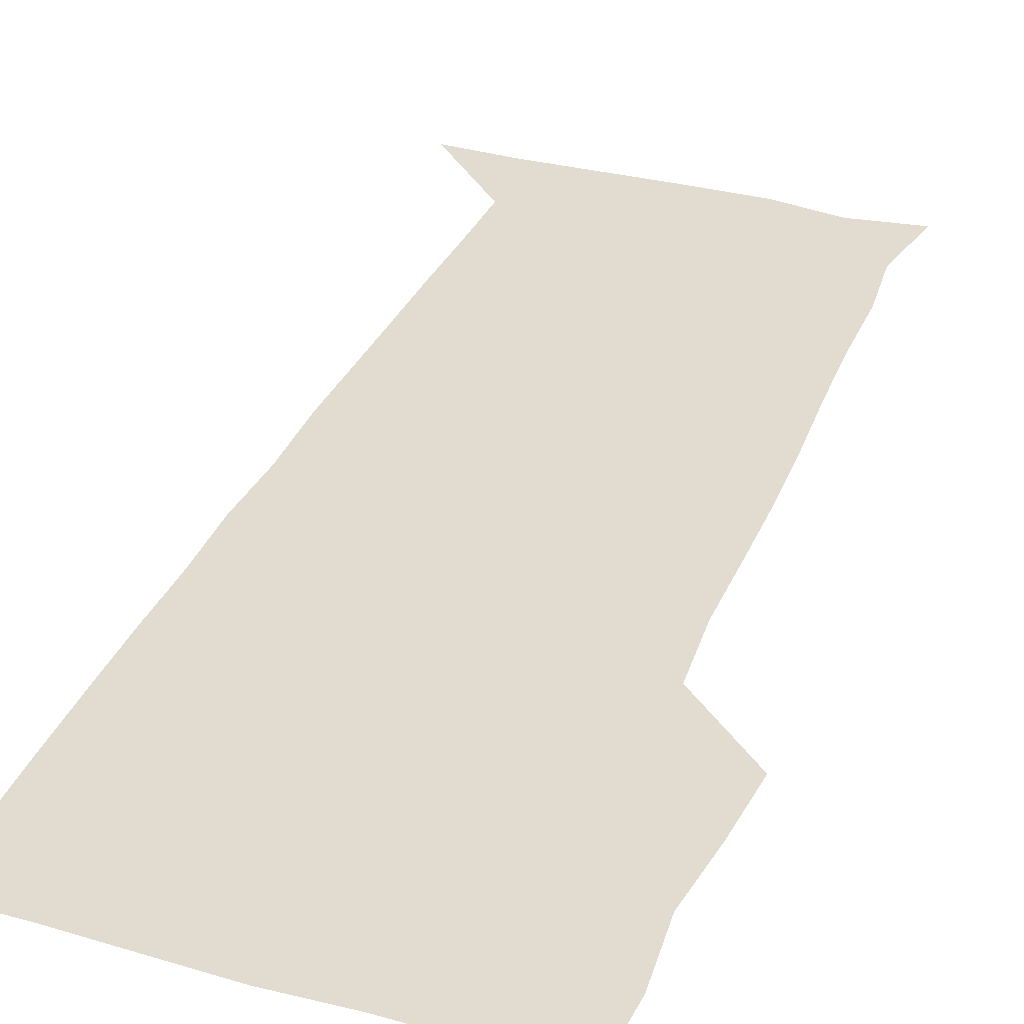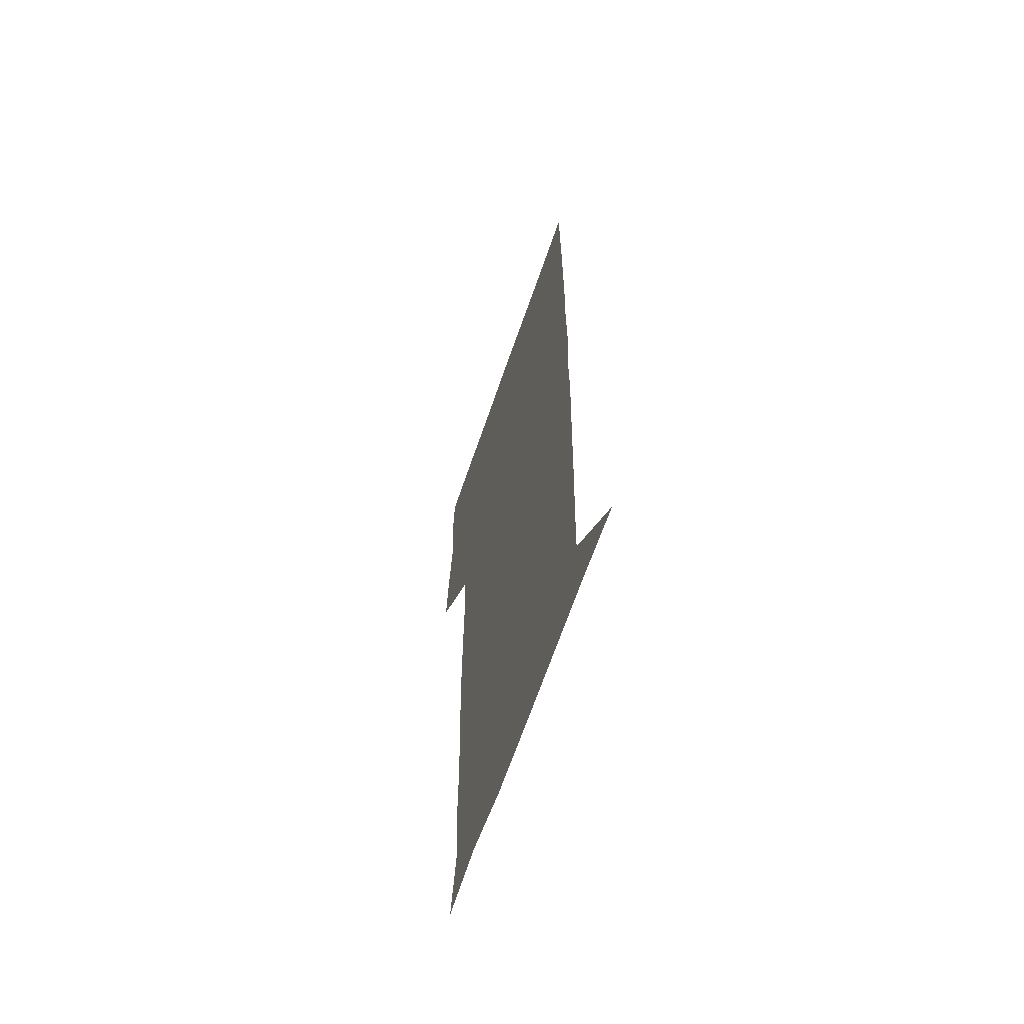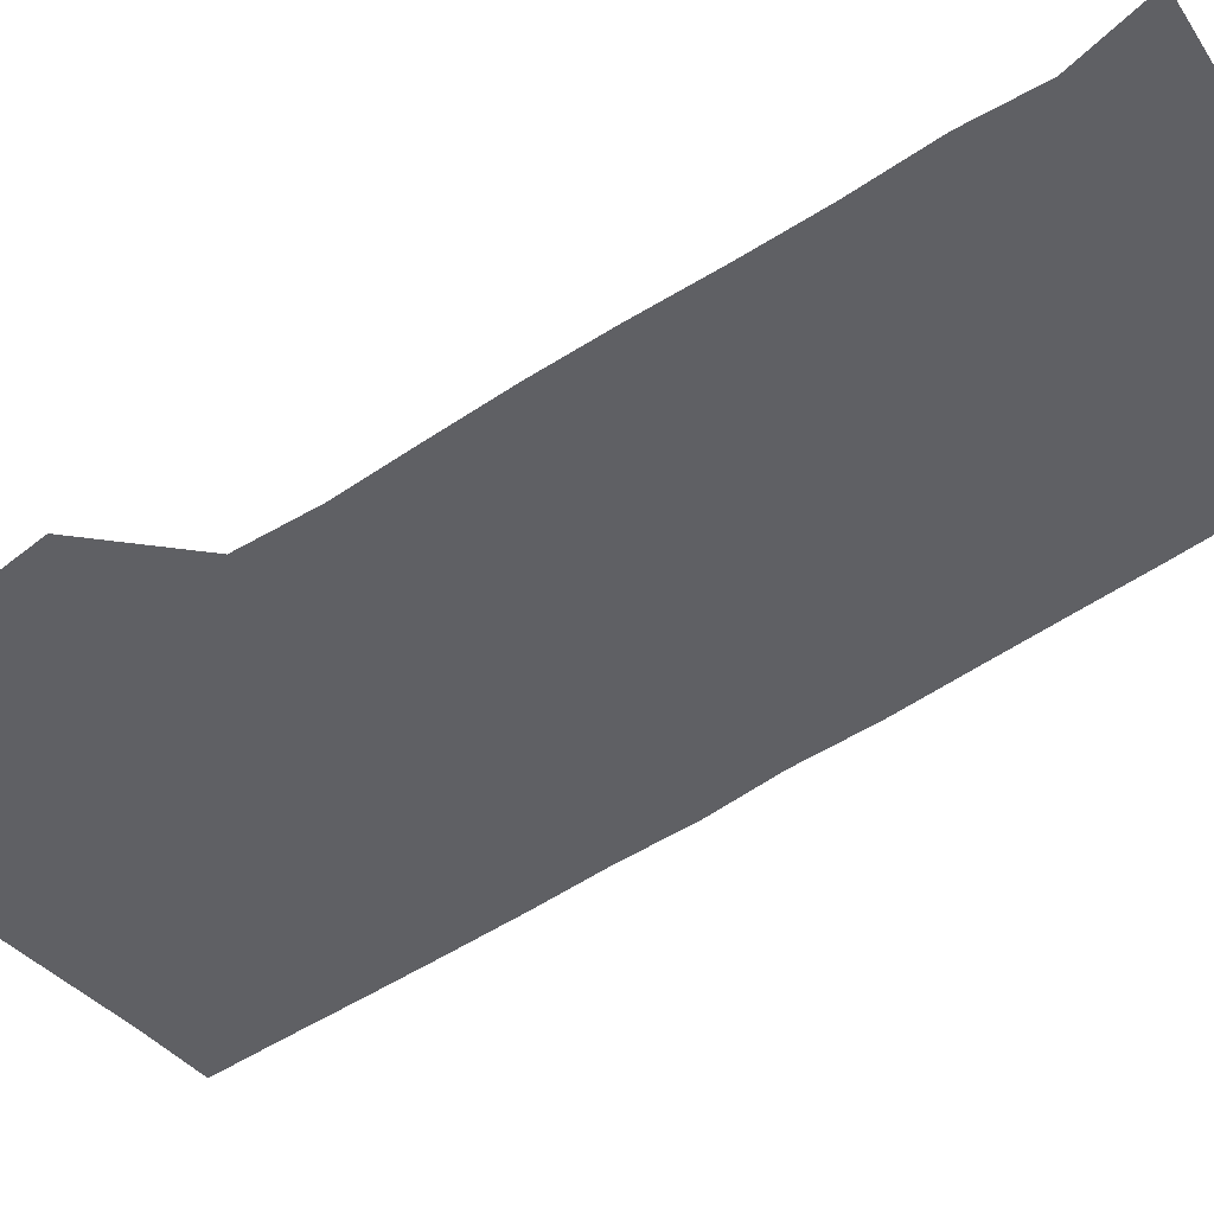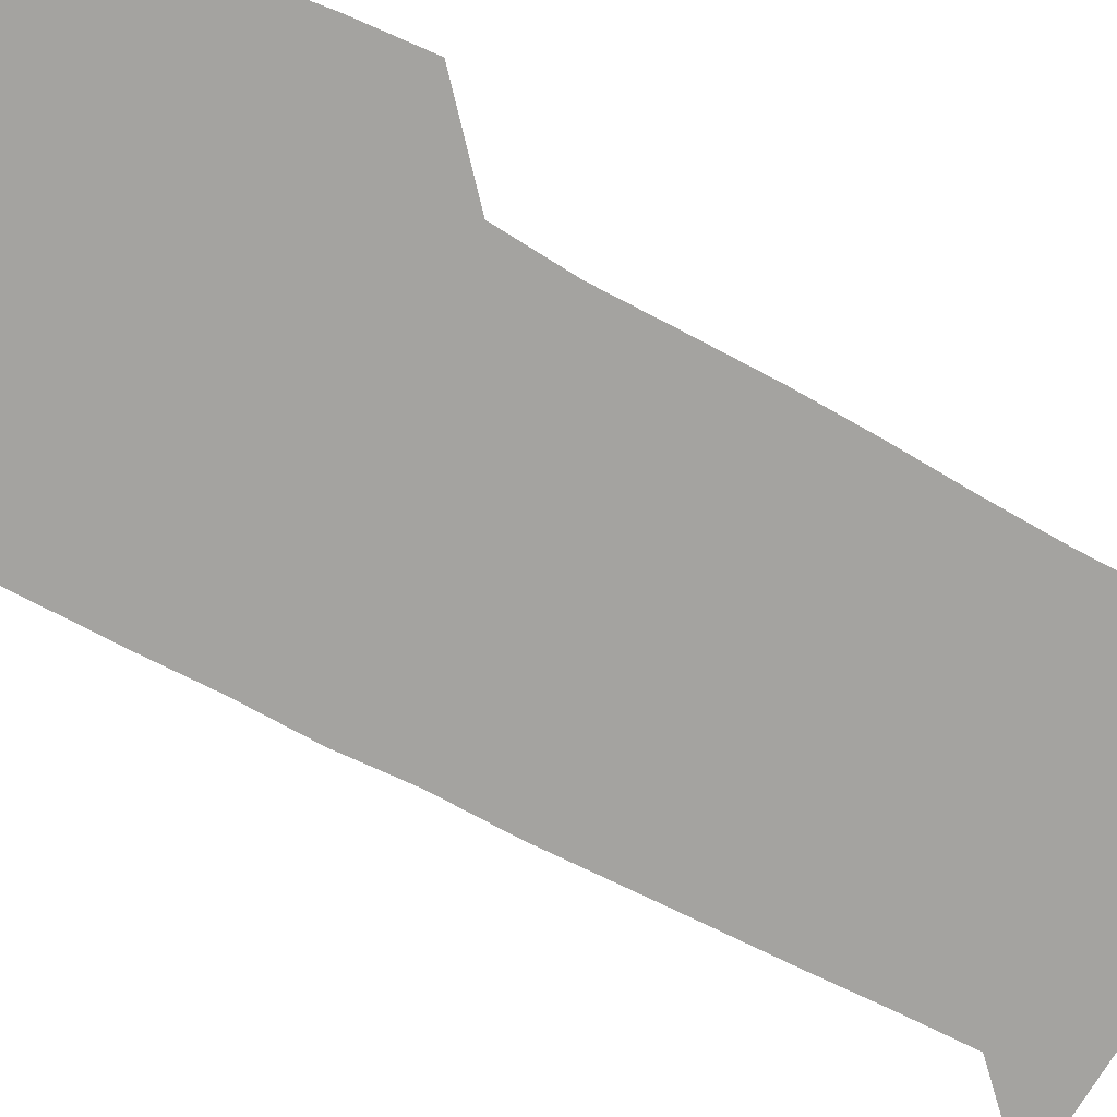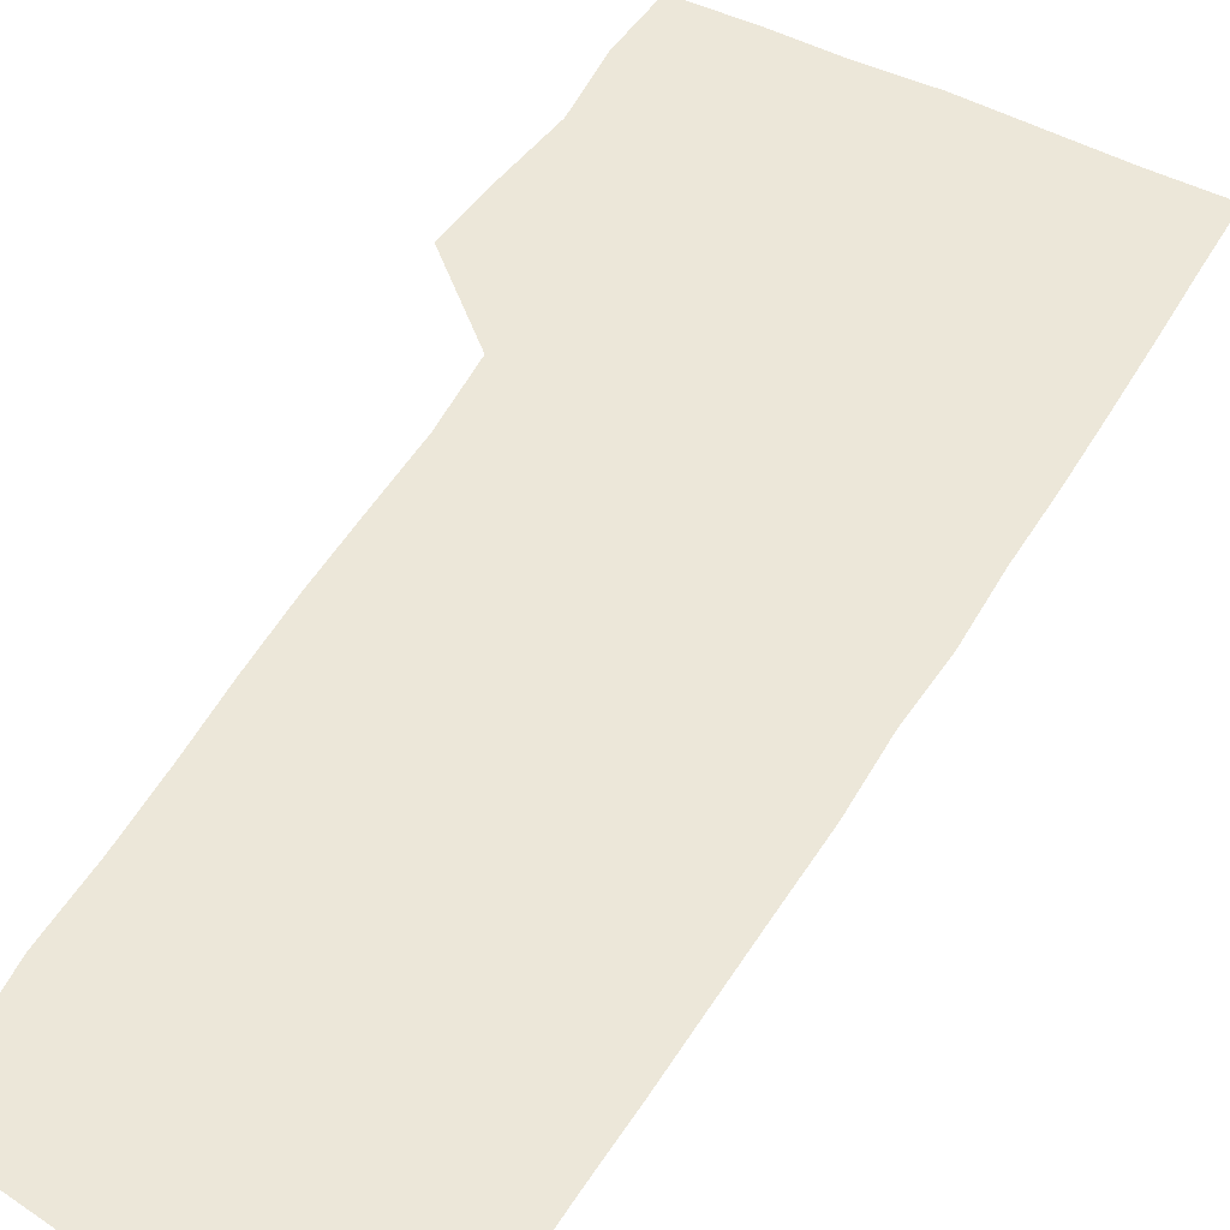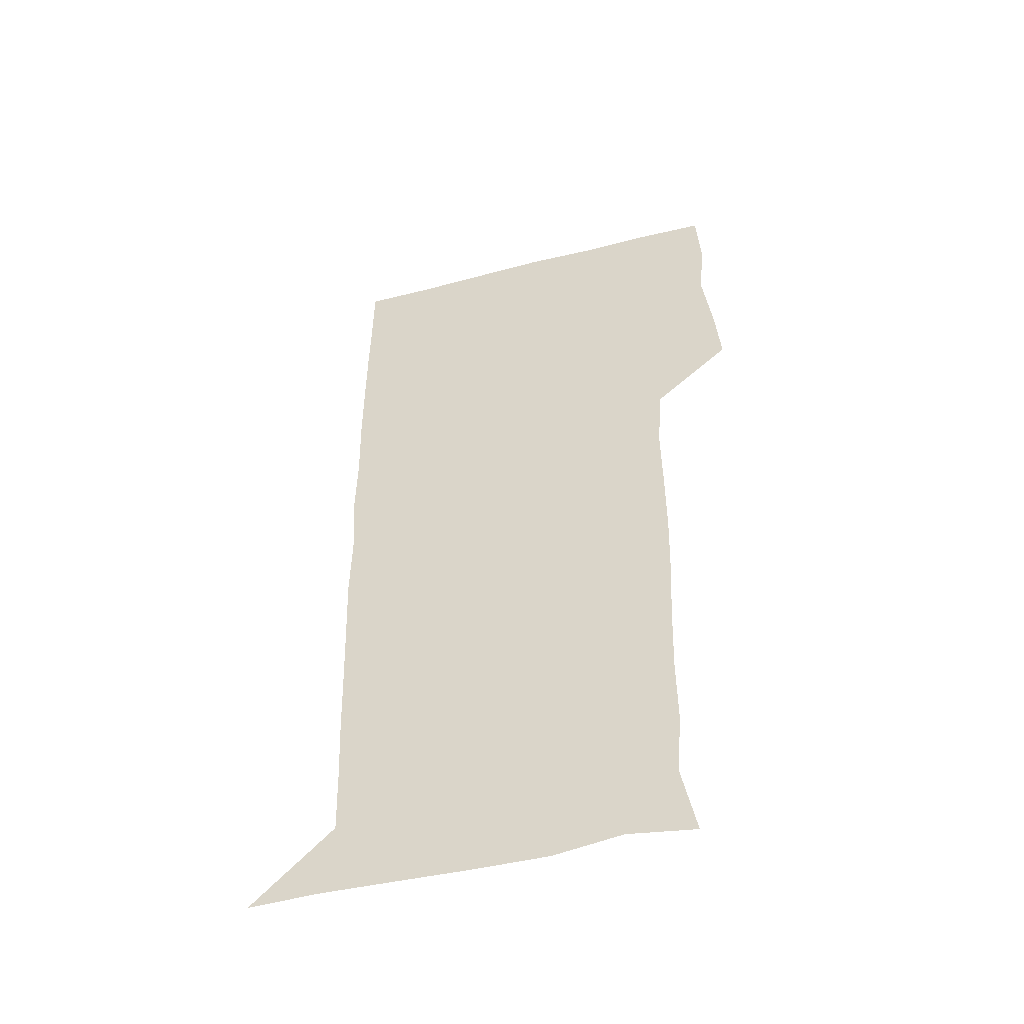
<metadata>
{"format":"obj","ext":"obj","renderer":"f3d","projection":"perspective","resolution":1024,"background":"white","views":[{"elev":34.5,"azim":-159.3,"up":"+Z"},{"elev":-64.8,"azim":71.1,"up":"+Y"},{"elev":-44.6,"azim":-51.0,"up":"+Z"},{"elev":-73.0,"azim":-118.1,"up":"+Z"},{"elev":50.1,"azim":29.2,"up":"+Z"},{"elev":-51.3,"azim":-164.3,"up":"+Y"}]}
</metadata>
<code>
v 475.4 449.6 0
v 477.8 478.9 0
v 481.6 510.1 0
v 478.9 541.1 0
v 480.5 570.2 0
v 509.7 144.5 0
v 515.7 176.7 0
v 513.3 203.8 0
v 513.5 235.1 0
v 512.6 266.1 0
v 511.2 296.3 0
v 510.4 326.4 0
v 510.5 357.2 0
v 510.8 389.1 0
v 508.6 420.1 0
v 512.5 451.4 0
v 510.8 480.7 0
v 512.9 510.4 0
v 512.9 539.7 0
v 509.9 571.3 0
v 538.3 149 0
v 543.5 182 0
v 545.1 213.6 0
v 544.6 242.9 0
v 543.5 271.9 0
v 543.2 301.9 0
v 542.7 331.7 0
v 542.1 361.5 0
v 541.8 391.7 0
v 542.7 422.4 0
v 543.4 452.1 0
v 543.1 481.3 0
v 543.1 510.3 0
v 543.7 538.5 0
v 540.3 571 0
v 567.1 145.1 0
v 571.5 183.5 0
v 573.5 218 0
v 572.9 245 0
v 572.7 274.4 0
v 572.4 303.8 0
v 572.2 333.5 0
v 572.2 363.4 0
v 572.3 393.3 0
v 572.3 422.8 0
v 572.7 452.5 0
v 572.1 481.4 0
v 572.3 510.4 0
v 572.1 539.3 0
v 570 572.3 0
v 598.5 145.7 0
v 600.3 186.4 0
v 600.8 215.7 0
v 600.8 244 0
v 600.8 275 0
v 600.9 303.7 0
v 601 335.2 0
v 601 364 0
v 601.1 393 0
v 601.2 422.4 0
v 601.1 452.3 0
v 601.2 481.4 0
v 601.2 510.5 0
v 601.2 539 0
v 600.3 571.5 0
v 630.6 147.1 0
v 628.6 182.9 0
v 628.3 214.6 0
v 628.7 243.8 0
v 629 273.6 0
v 629.6 302.8 0
v 629.3 333.6 0
v 629.5 363.3 0
v 630.1 392.4 0
v 630.5 421.9 0
v 630.3 451.9 0
v 630.4 481.3 0
v 630.6 510.8 0
v 630.4 540.2 0
v 630.8 570.7 0
v 660.8 148.2 0
v 655.9 181.1 0
v 656.6 209.5 0
v 657.8 238.8 0
v 658.6 269 0
v 659.5 298.8 0
v 660.4 328.7 0
v 659.9 360 0
v 661.6 389.6 0
v 661.1 420.4 0
v 661.7 450.5 0
v 661.8 480.8 0
v 661.6 511 0
v 661.2 541.1 0
v 661 570.9 0
v 689.7 147.7 0
v 691 571 0
v 691 601 0
f 15 16 1
f 1 16 2
f 16 17 2
f 2 17 3
f 17 18 3
f 3 18 4
f 18 19 4
f 4 19 5
f 19 20 5
f 6 21 7
f 21 22 7
f 7 22 8
f 22 23 8
f 8 23 9
f 23 24 9
f 9 24 10
f 24 25 10
f 10 25 11
f 25 26 11
f 11 26 12
f 26 27 12
f 12 27 13
f 27 28 13
f 13 28 14
f 28 29 14
f 14 29 15
f 29 30 15
f 15 30 16
f 30 31 16
f 16 31 17
f 31 32 17
f 17 32 18
f 32 33 18
f 18 33 19
f 33 34 19
f 19 34 20
f 34 35 20
f 21 36 22
f 36 37 22
f 22 37 23
f 37 38 23
f 23 38 24
f 38 39 24
f 24 39 25
f 39 40 25
f 25 40 26
f 40 41 26
f 26 41 27
f 41 42 27
f 27 42 28
f 42 43 28
f 28 43 29
f 43 44 29
f 29 44 30
f 44 45 30
f 30 45 31
f 45 46 31
f 31 46 32
f 46 47 32
f 32 47 33
f 47 48 33
f 33 48 34
f 48 49 34
f 34 49 35
f 49 50 35
f 36 51 37
f 51 52 37
f 37 52 38
f 52 53 38
f 38 53 39
f 53 54 39
f 39 54 40
f 54 55 40
f 40 55 41
f 55 56 41
f 41 56 42
f 56 57 42
f 42 57 43
f 57 58 43
f 43 58 44
f 58 59 44
f 44 59 45
f 59 60 45
f 45 60 46
f 60 61 46
f 46 61 47
f 61 62 47
f 47 62 48
f 62 63 48
f 48 63 49
f 63 64 49
f 49 64 50
f 64 65 50
f 51 66 52
f 66 67 52
f 52 67 53
f 67 68 53
f 53 68 54
f 68 69 54
f 54 69 55
f 69 70 55
f 55 70 56
f 70 71 56
f 56 71 57
f 71 72 57
f 57 72 58
f 72 73 58
f 58 73 59
f 73 74 59
f 59 74 60
f 74 75 60
f 60 75 61
f 75 76 61
f 61 76 62
f 76 77 62
f 62 77 63
f 77 78 63
f 63 78 64
f 78 79 64
f 64 79 65
f 79 80 65
f 66 81 67
f 81 82 67
f 67 82 68
f 82 83 68
f 68 83 69
f 83 84 69
f 69 84 70
f 84 85 70
f 70 85 71
f 85 86 71
f 71 86 72
f 86 87 72
f 72 87 73
f 87 88 73
f 73 88 74
f 88 89 74
f 74 89 75
f 89 90 75
f 75 90 76
f 90 91 76
f 76 91 77
f 91 92 77
f 77 92 78
f 92 93 78
f 78 93 79
f 93 94 79
f 79 94 80
f 94 95 80
f 81 96 82

</code>
